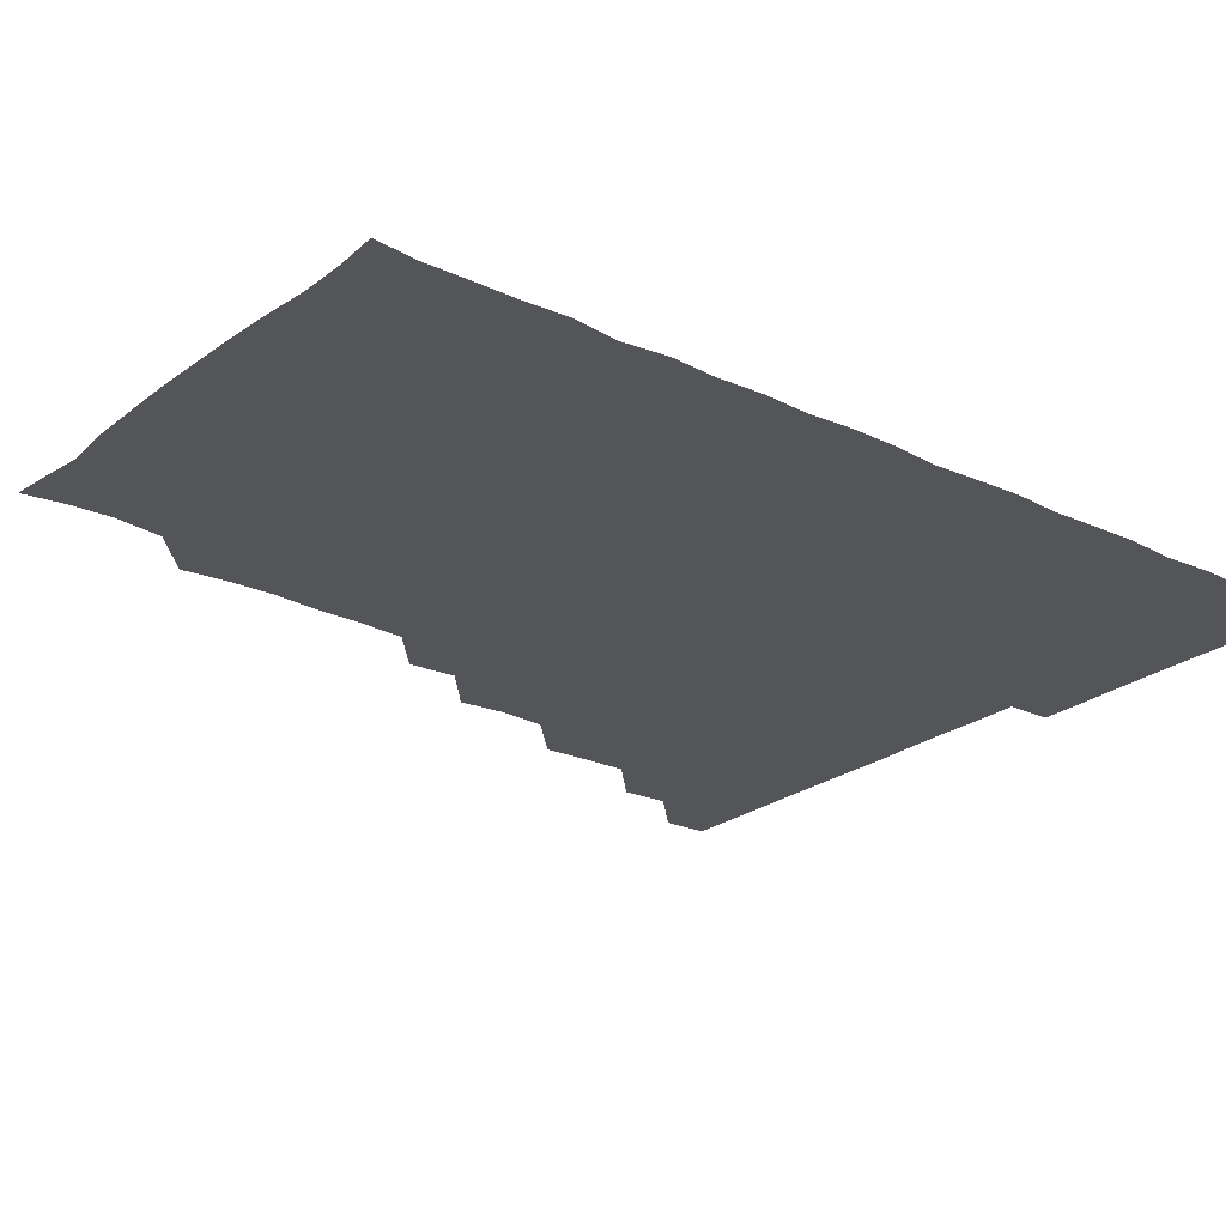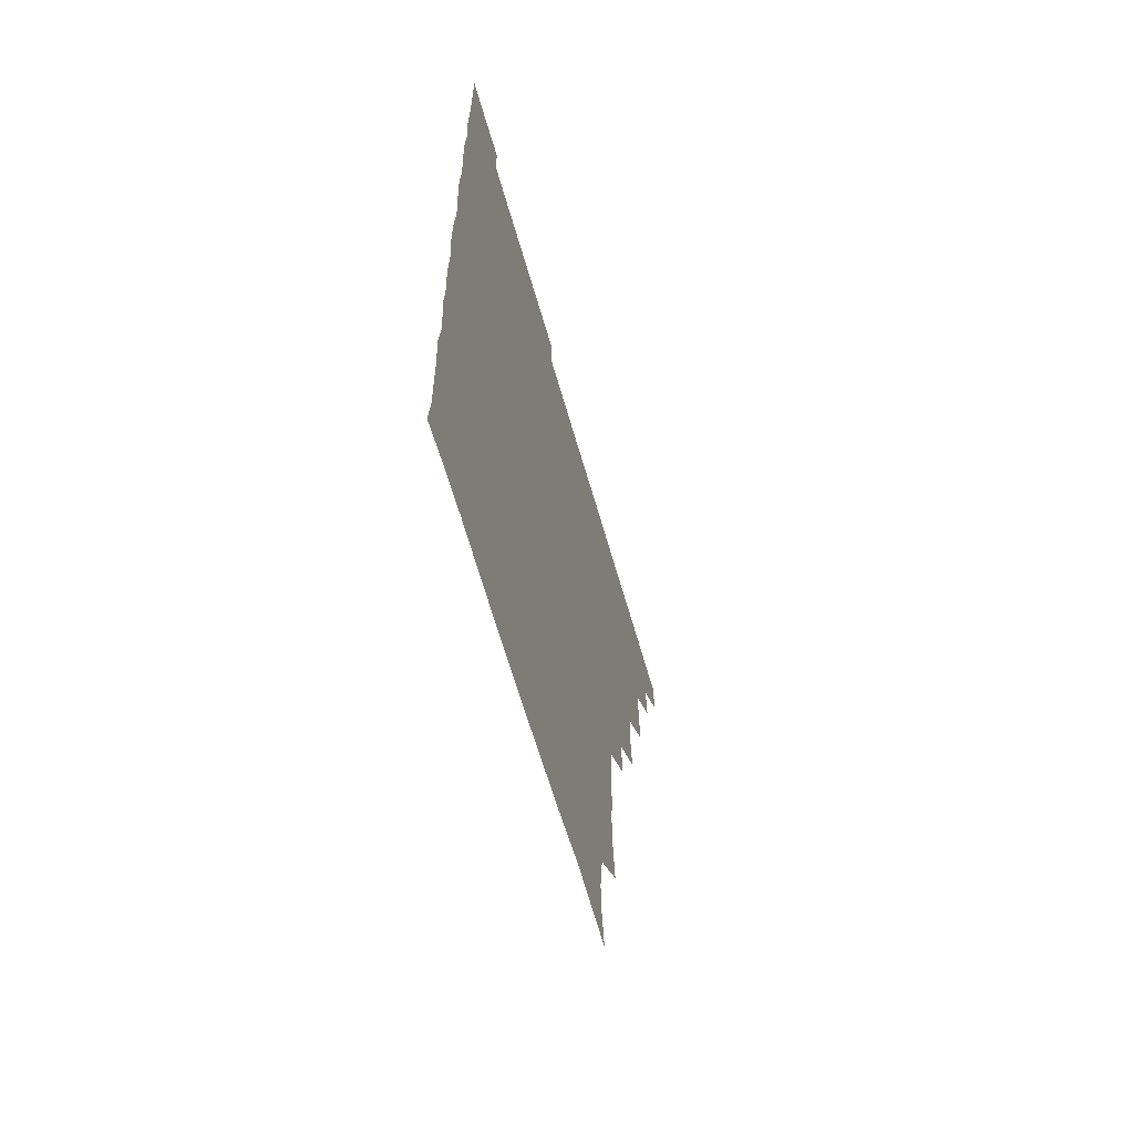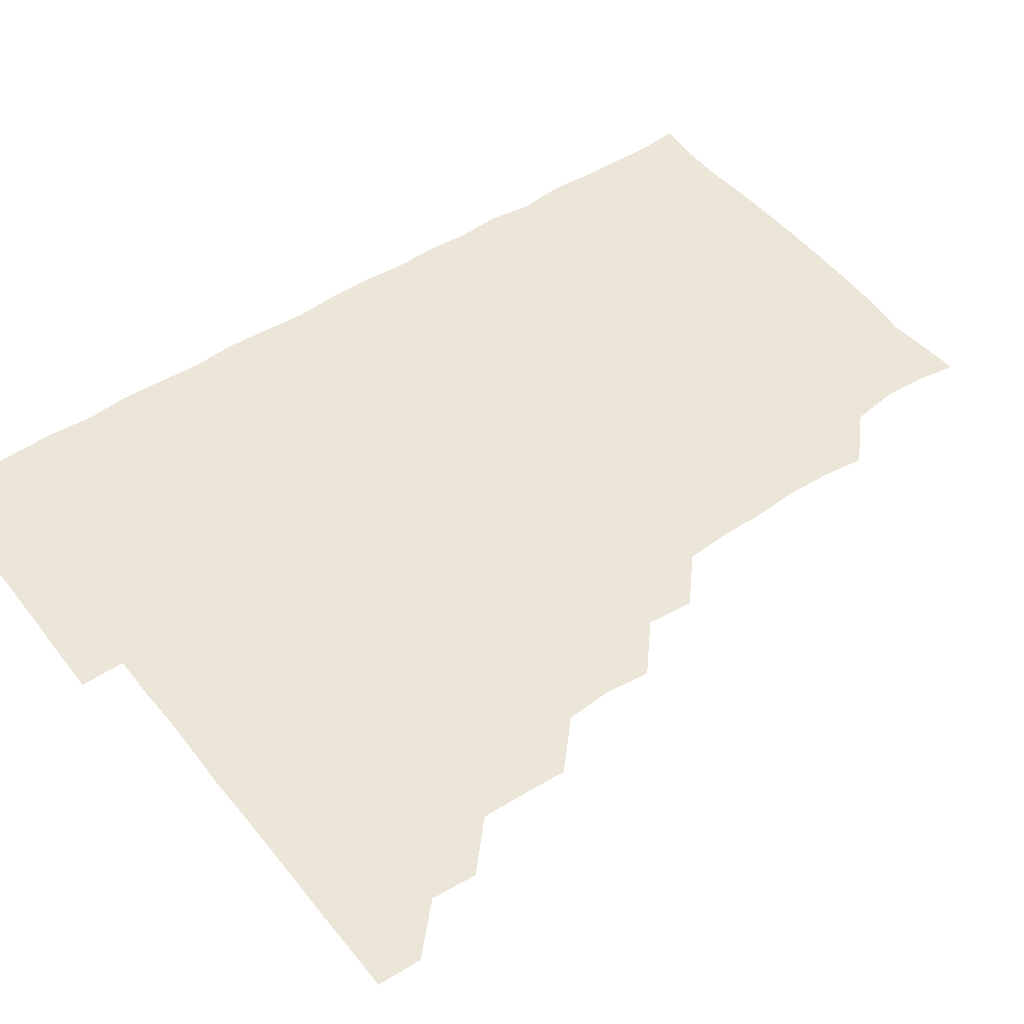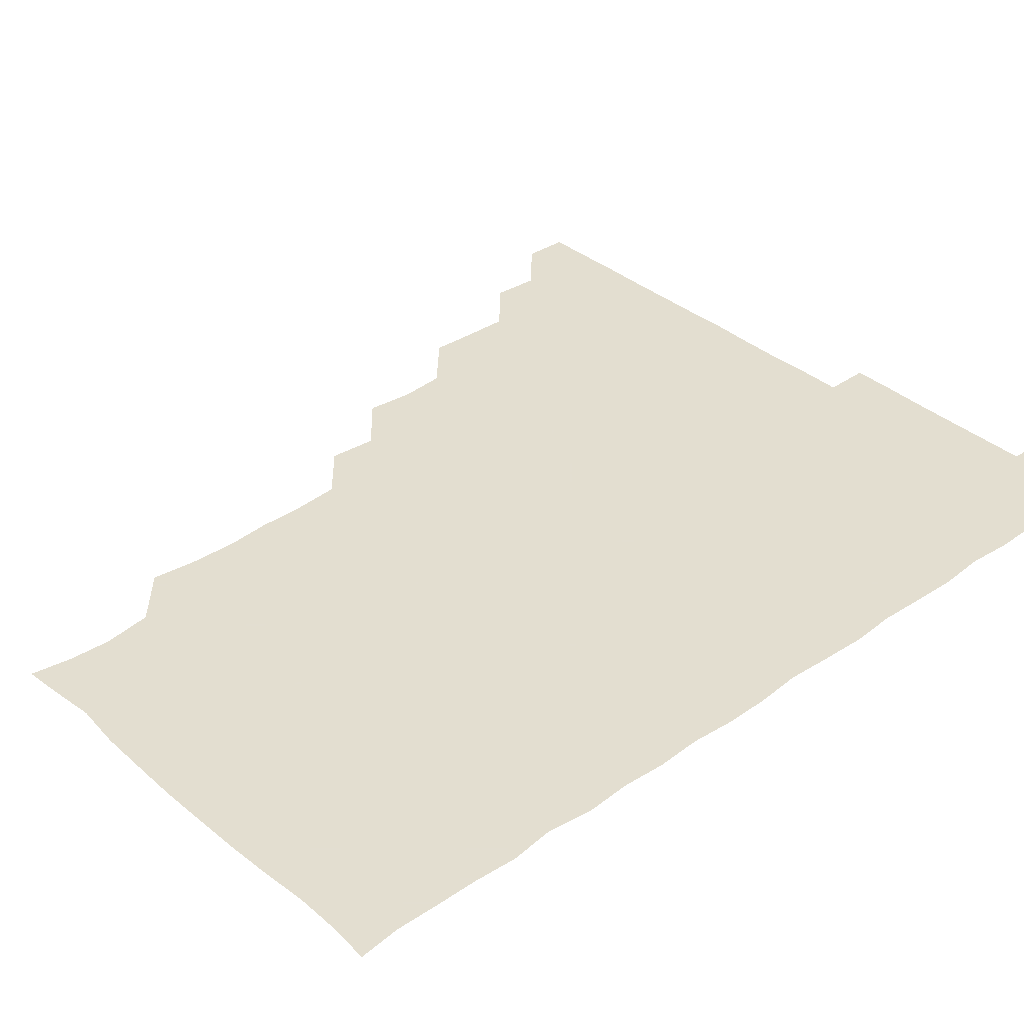
<metadata>
{"format":"obj","ext":"obj","renderer":"f3d","projection":"perspective","resolution":1024,"background":"white","views":[{"elev":-24.0,"azim":51.2,"up":"+Z"},{"elev":-64.8,"azim":106.1,"up":"+Y"},{"elev":48.6,"azim":-126.2,"up":"+Z"},{"elev":35.9,"azim":47.7,"up":"+Z"}]}
</metadata>
<code>
v 465.6 495.8 0
v 466.1 510.8 0
v 480.2 465.2 0
v 481.2 480.7 0
v 481.2 496 0
v 481.2 510.9 0
v 495 420 0
v 495.7 434.4 0
v 496 450.3 0
v 496.1 466.1 0
v 496.5 481 0
v 496.1 496 0
v 496 511.1 0
v 510.3 374 0
v 511.9 389.3 0
v 510.8 405 0
v 512 421.7 0
v 511.4 436.6 0
v 511.6 451.5 0
v 511.9 466.5 0
v 511.2 481 0
v 511.2 495.8 0
v 511 511 0
v 525.2 343.8 0
v 526.5 359.8 0
v 526.3 376.3 0
v 526.5 391.4 0
v 526.4 406.5 0
v 526 420.9 0
v 525.7 435.6 0
v 526.2 451.1 0
v 526.2 466.1 0
v 526.1 481 0
v 526.1 495.9 0
v 526 511.1 0
v 540.8 253.7 0
v 542.5 268.2 0
v 543 284.4 0
v 541.8 299.1 0
v 541.8 314.5 0
v 540.7 330.1 0
v 541.1 346.4 0
v 541.3 361.2 0
v 541.1 376.1 0
v 541.4 391.6 0
v 541 405.9 0
v 540.9 420.9 0
v 541.4 436.4 0
v 541 451 0
v 541.4 466 0
v 541 481.1 0
v 541 495.9 0
v 541 511.1 0
v 555.8 195.1 0
v 558 208.8 0
v 558.6 222.7 0
v 556.4 239.1 0
v 556.4 255.8 0
v 556.5 271 0
v 556.3 285.9 0
v 556.7 301.3 0
v 556 315.8 0
v 556.3 331.4 0
v 555.8 345.7 0
v 556.3 361.6 0
v 556.4 376.4 0
v 555.6 390.6 0
v 556.3 406.4 0
v 556.3 421.4 0
v 556.1 436.1 0
v 556.4 451.3 0
v 556 466.1 0
v 556.3 480.9 0
v 556.1 495.8 0
v 555.8 511.5 0
v 568.4 195.9 0
v 570.2 208.9 0
v 572.1 227.1 0
v 571.5 241.9 0
v 571.7 256.8 0
v 570.8 270.6 0
v 571 286.2 0
v 571.4 302.5 0
v 571.7 316.4 0
v 571.1 331.4 0
v 571.4 346.5 0
v 570.9 361 0
v 571.3 376.9 0
v 571.4 391.5 0
v 570.9 405.8 0
v 571.2 421.6 0
v 571.2 436.3 0
v 571.1 451.1 0
v 571 466 0
v 571.2 480.8 0
v 571 495.9 0
v 570.8 511.1 0
v 583.5 197.3 0
v 586.4 212.8 0
v 586.4 226.3 0
v 586.1 241.4 0
v 586.2 257.1 0
v 586.1 271.9 0
v 586.6 286.4 0
v 585.9 300.6 0
v 586.2 317.6 0
v 586 330.7 0
v 586.2 346.4 0
v 586.1 361.2 0
v 585.9 375.9 0
v 586.2 391.6 0
v 586 406 0
v 586 421 0
v 586.1 436.2 0
v 586 451 0
v 586.1 466 0
v 586.1 481 0
v 585.9 496.1 0
v 586 511 0
v 599.4 195.4 0
v 601.1 211.8 0
v 601.3 227 0
v 601.3 241.6 0
v 601.2 255.7 0
v 600.7 269.9 0
v 600.7 286.8 0
v 601.7 301.6 0
v 600.9 315.9 0
v 601.1 331 0
v 601.1 346.7 0
v 601.1 361.5 0
v 601.1 376 0
v 601 391.2 0
v 601.2 406.4 0
v 601.1 421.2 0
v 601.1 436.3 0
v 601.1 451.1 0
v 601.1 466 0
v 601.2 480.9 0
v 601.2 495.7 0
v 600.9 511.4 0
v 615.3 195 0
v 616.2 211.9 0
v 616.4 226.2 0
v 615.7 241.3 0
v 616.2 257.1 0
v 616.2 272.3 0
v 616 285.2 0
v 615.8 302.5 0
v 616 316 0
v 616.2 331.6 0
v 616 346.3 0
v 616 360.9 0
v 616.1 376.6 0
v 616 391.4 0
v 616 406.3 0
v 616.1 421.1 0
v 616 435.9 0
v 616 451 0
v 616.3 466.2 0
v 616.2 480.9 0
v 616.2 495.7 0
v 616.1 511.3 0
v 616.1 526.5 0
v 631 194.6 0
v 630.7 211.3 0
v 630.7 227.8 0
v 631.1 241.4 0
v 631.3 257 0
v 630.9 270.9 0
v 631.4 286.6 0
v 630.9 301.1 0
v 630.8 316.4 0
v 631 331.9 0
v 631.1 345.8 0
v 630.9 361.4 0
v 631 376.3 0
v 631 391.3 0
v 630.9 406 0
v 631 421.9 0
v 631 436.2 0
v 631 451 0
v 631.1 466.1 0
v 631.1 480.9 0
v 631.1 495.8 0
v 631 511.1 0
v 630.3 526.4 0
v 646.2 194.7 0
v 645.8 212.3 0
v 646.3 225.8 0
v 645.8 241 0
v 645.9 256.8 0
v 645.9 271.4 0
v 646.2 286.7 0
v 645.9 301.9 0
v 646.1 315.8 0
v 645.8 331.3 0
v 645.9 346.6 0
v 645.9 361.3 0
v 645.9 376.4 0
v 645.9 391.3 0
v 645.9 406.8 0
v 646 421.3 0
v 645.9 436.1 0
v 646 451.1 0
v 646 466.2 0
v 646 481 0
v 646 496 0
v 646.5 510.3 0
v 645.3 526.1 0
v 661.8 194.9 0
v 660.7 211.1 0
v 660.7 227.2 0
v 661.1 240.8 0
v 660.4 257.2 0
v 661.1 270.7 0
v 660.6 287.1 0
v 660.8 301.6 0
v 661 316.2 0
v 660.8 331.5 0
v 660.6 346.8 0
v 661.1 360.9 0
v 660.9 376.3 0
v 661.2 390.6 0
v 660.8 406.5 0
v 660.8 421.3 0
v 661.1 435.8 0
v 660.9 451.3 0
v 660.8 466.2 0
v 661 481 0
v 661 496 0
v 661 510.8 0
v 660.7 525.9 0
v 677.2 195.6 0
v 675.8 211.5 0
v 675.6 226.8 0
v 675.9 241.8 0
v 675.8 256.2 0
v 675.8 271.5 0
v 675.4 286.8 0
v 675.3 301.9 0
v 676 316.1 0
v 675.4 331.8 0
v 676.1 345.9 0
v 675.9 361.1 0
v 675.5 376.8 0
v 675.9 391.1 0
v 675.3 406.9 0
v 675.8 421.3 0
v 675.8 436.3 0
v 676 451 0
v 675.9 466.1 0
v 675.8 481.3 0
v 676 496 0
v 675.9 511 0
v 676 525.8 0
v 692.6 196.6 0
v 691.1 211.3 0
v 690.6 226.5 0
v 690.3 242.3 0
v 690.3 257.2 0
v 690.5 271.7 0
v 690.2 287 0
v 691 300.7 0
v 689.9 317.4 0
v 690.6 331.4 0
v 690.2 347.1 0
v 690.6 361.3 0
v 690.1 376.8 0
v 690.6 391.5 0
v 690.6 406.4 0
v 690.5 421.4 0
v 690.4 436.5 0
v 690.9 451 0
v 690.4 466.7 0
v 690.8 481.2 0
v 690.7 496.1 0
v 691 511 0
v 691.2 525.8 0
v 691.2 541.5 0
v 707.8 196.5 0
v 705.9 211.1 0
v 705.7 226.1 0
v 705.9 241.1 0
v 704.9 257.2 0
v 705.1 271.3 0
v 705.2 287 0
v 704.6 301.9 0
v 705.1 316.7 0
v 705.2 331.3 0
v 706 346.5 0
v 704.8 361.8 0
v 704.9 376.1 0
v 705.8 391 0
v 705.2 406.6 0
v 705.8 420.7 0
v 704.7 436.8 0
v 705.9 451 0
v 704.9 466.5 0
v 705 481.4 0
v 705.5 495.9 0
v 705.8 510.9 0
v 705.6 525.7 0
v 705.8 540.9 0
v 721.7 195.3 0
v 720.3 209.4 0
v 720.6 224 0
v 720.8 238.6 0
v 721.7 253 0
v 720 268.1 0
v 721.9 283.2 0
v 721 298.2 0
v 721.8 313.5 0
v 721.1 328.6 0
v 722.2 343.7 0
v 722 358.4 0
v 720.7 373.8 0
v 721.6 389.2 0
v 722.2 404.2 0
v 721.1 419.2 0
v 721.7 434.6 0
v 722.1 449.3 0
v 720.8 464.7 0
v 721.8 480 0
v 721.3 495.2 0
v 720.8 510.8 0
v 720.9 526 0
v 721 540.9 0
f 4 5 1
f 1 5 2
f 5 6 2
f 9 10 3
f 3 10 4
f 10 11 4
f 4 11 5
f 11 12 5
f 5 12 6
f 12 13 6
f 16 17 7
f 7 17 8
f 17 18 8
f 8 18 9
f 18 19 9
f 9 19 10
f 19 20 10
f 10 20 11
f 20 21 11
f 11 21 12
f 21 22 12
f 12 22 13
f 22 23 13
f 25 26 14
f 14 26 15
f 26 27 15
f 15 27 16
f 27 28 16
f 16 28 17
f 28 29 17
f 17 29 18
f 29 30 18
f 18 30 19
f 30 31 19
f 19 31 20
f 31 32 20
f 20 32 21
f 32 33 21
f 21 33 22
f 33 34 22
f 22 34 23
f 34 35 23
f 41 42 24
f 24 42 25
f 42 43 25
f 25 43 26
f 43 44 26
f 26 44 27
f 44 45 27
f 27 45 28
f 45 46 28
f 28 46 29
f 46 47 29
f 29 47 30
f 47 48 30
f 30 48 31
f 48 49 31
f 31 49 32
f 49 50 32
f 32 50 33
f 50 51 33
f 33 51 34
f 51 52 34
f 34 52 35
f 52 53 35
f 57 58 36
f 36 58 37
f 58 59 37
f 37 59 38
f 59 60 38
f 38 60 39
f 60 61 39
f 39 61 40
f 61 62 40
f 40 62 41
f 62 63 41
f 41 63 42
f 63 64 42
f 42 64 43
f 64 65 43
f 43 65 44
f 65 66 44
f 44 66 45
f 66 67 45
f 45 67 46
f 67 68 46
f 46 68 47
f 68 69 47
f 47 69 48
f 69 70 48
f 48 70 49
f 70 71 49
f 49 71 50
f 71 72 50
f 50 72 51
f 72 73 51
f 51 73 52
f 73 74 52
f 52 74 53
f 74 75 53
f 54 76 55
f 76 77 55
f 55 77 56
f 77 78 56
f 56 78 57
f 78 79 57
f 57 79 58
f 79 80 58
f 58 80 59
f 80 81 59
f 59 81 60
f 81 82 60
f 60 82 61
f 82 83 61
f 61 83 62
f 83 84 62
f 62 84 63
f 84 85 63
f 63 85 64
f 85 86 64
f 64 86 65
f 86 87 65
f 65 87 66
f 87 88 66
f 66 88 67
f 88 89 67
f 67 89 68
f 89 90 68
f 68 90 69
f 90 91 69
f 69 91 70
f 91 92 70
f 70 92 71
f 92 93 71
f 71 93 72
f 93 94 72
f 72 94 73
f 94 95 73
f 73 95 74
f 95 96 74
f 74 96 75
f 96 97 75
f 76 98 77
f 98 99 77
f 77 99 78
f 99 100 78
f 78 100 79
f 100 101 79
f 79 101 80
f 101 102 80
f 80 102 81
f 102 103 81
f 81 103 82
f 103 104 82
f 82 104 83
f 104 105 83
f 83 105 84
f 105 106 84
f 84 106 85
f 106 107 85
f 85 107 86
f 107 108 86
f 86 108 87
f 108 109 87
f 87 109 88
f 109 110 88
f 88 110 89
f 110 111 89
f 89 111 90
f 111 112 90
f 90 112 91
f 112 113 91
f 91 113 92
f 113 114 92
f 92 114 93
f 114 115 93
f 93 115 94
f 115 116 94
f 94 116 95
f 116 117 95
f 95 117 96
f 117 118 96
f 96 118 97
f 118 119 97
f 98 120 99
f 120 121 99
f 99 121 100
f 121 122 100
f 100 122 101
f 122 123 101
f 101 123 102
f 123 124 102
f 102 124 103
f 124 125 103
f 103 125 104
f 125 126 104
f 104 126 105
f 126 127 105
f 105 127 106
f 127 128 106
f 106 128 107
f 128 129 107
f 107 129 108
f 129 130 108
f 108 130 109
f 130 131 109
f 109 131 110
f 131 132 110
f 110 132 111
f 132 133 111
f 111 133 112
f 133 134 112
f 112 134 113
f 134 135 113
f 113 135 114
f 135 136 114
f 114 136 115
f 136 137 115
f 115 137 116
f 137 138 116
f 116 138 117
f 138 139 117
f 117 139 118
f 139 140 118
f 118 140 119
f 140 141 119
f 120 142 121
f 142 143 121
f 121 143 122
f 143 144 122
f 122 144 123
f 144 145 123
f 123 145 124
f 145 146 124
f 124 146 125
f 146 147 125
f 125 147 126
f 147 148 126
f 126 148 127
f 148 149 127
f 127 149 128
f 149 150 128
f 128 150 129
f 150 151 129
f 129 151 130
f 151 152 130
f 130 152 131
f 152 153 131
f 131 153 132
f 153 154 132
f 132 154 133
f 154 155 133
f 133 155 134
f 155 156 134
f 134 156 135
f 156 157 135
f 135 157 136
f 157 158 136
f 136 158 137
f 158 159 137
f 137 159 138
f 159 160 138
f 138 160 139
f 160 161 139
f 139 161 140
f 161 162 140
f 140 162 141
f 162 163 141
f 142 165 143
f 165 166 143
f 143 166 144
f 166 167 144
f 144 167 145
f 167 168 145
f 145 168 146
f 168 169 146
f 146 169 147
f 169 170 147
f 147 170 148
f 170 171 148
f 148 171 149
f 171 172 149
f 149 172 150
f 172 173 150
f 150 173 151
f 173 174 151
f 151 174 152
f 174 175 152
f 152 175 153
f 175 176 153
f 153 176 154
f 176 177 154
f 154 177 155
f 177 178 155
f 155 178 156
f 178 179 156
f 156 179 157
f 179 180 157
f 157 180 158
f 180 181 158
f 158 181 159
f 181 182 159
f 159 182 160
f 182 183 160
f 160 183 161
f 183 184 161
f 161 184 162
f 184 185 162
f 162 185 163
f 185 186 163
f 163 186 164
f 186 187 164
f 165 188 166
f 188 189 166
f 166 189 167
f 189 190 167
f 167 190 168
f 190 191 168
f 168 191 169
f 191 192 169
f 169 192 170
f 192 193 170
f 170 193 171
f 193 194 171
f 171 194 172
f 194 195 172
f 172 195 173
f 195 196 173
f 173 196 174
f 196 197 174
f 174 197 175
f 197 198 175
f 175 198 176
f 198 199 176
f 176 199 177
f 199 200 177
f 177 200 178
f 200 201 178
f 178 201 179
f 201 202 179
f 179 202 180
f 202 203 180
f 180 203 181
f 203 204 181
f 181 204 182
f 204 205 182
f 182 205 183
f 205 206 183
f 183 206 184
f 206 207 184
f 184 207 185
f 207 208 185
f 185 208 186
f 208 209 186
f 186 209 187
f 209 210 187
f 188 211 189
f 211 212 189
f 189 212 190
f 212 213 190
f 190 213 191
f 213 214 191
f 191 214 192
f 214 215 192
f 192 215 193
f 215 216 193
f 193 216 194
f 216 217 194
f 194 217 195
f 217 218 195
f 195 218 196
f 218 219 196
f 196 219 197
f 219 220 197
f 197 220 198
f 220 221 198
f 198 221 199
f 221 222 199
f 199 222 200
f 222 223 200
f 200 223 201
f 223 224 201
f 201 224 202
f 224 225 202
f 202 225 203
f 225 226 203
f 203 226 204
f 226 227 204
f 204 227 205
f 227 228 205
f 205 228 206
f 228 229 206
f 206 229 207
f 229 230 207
f 207 230 208
f 230 231 208
f 208 231 209
f 231 232 209
f 209 232 210
f 232 233 210
f 211 234 212
f 234 235 212
f 212 235 213
f 235 236 213
f 213 236 214
f 236 237 214
f 214 237 215
f 237 238 215
f 215 238 216
f 238 239 216
f 216 239 217
f 239 240 217
f 217 240 218
f 240 241 218
f 218 241 219
f 241 242 219
f 219 242 220
f 242 243 220
f 220 243 221
f 243 244 221
f 221 244 222
f 244 245 222
f 222 245 223
f 245 246 223
f 223 246 224
f 246 247 224
f 224 247 225
f 247 248 225
f 225 248 226
f 248 249 226
f 226 249 227
f 249 250 227
f 227 250 228
f 250 251 228
f 228 251 229
f 251 252 229
f 229 252 230
f 252 253 230
f 230 253 231
f 253 254 231
f 231 254 232
f 254 255 232
f 232 255 233
f 255 256 233
f 234 257 235
f 257 258 235
f 235 258 236
f 258 259 236
f 236 259 237
f 259 260 237
f 237 260 238
f 260 261 238
f 238 261 239
f 261 262 239
f 239 262 240
f 262 263 240
f 240 263 241
f 263 264 241
f 241 264 242
f 264 265 242
f 242 265 243
f 265 266 243
f 243 266 244
f 266 267 244
f 244 267 245
f 267 268 245
f 245 268 246
f 268 269 246
f 246 269 247
f 269 270 247
f 247 270 248
f 270 271 248
f 248 271 249
f 271 272 249
f 249 272 250
f 272 273 250
f 250 273 251
f 273 274 251
f 251 274 252
f 274 275 252
f 252 275 253
f 275 276 253
f 253 276 254
f 276 277 254
f 254 277 255
f 277 278 255
f 255 278 256
f 278 279 256
f 257 281 258
f 281 282 258
f 258 282 259
f 282 283 259
f 259 283 260
f 283 284 260
f 260 284 261
f 284 285 261
f 261 285 262
f 285 286 262
f 262 286 263
f 286 287 263
f 263 287 264
f 287 288 264
f 264 288 265
f 288 289 265
f 265 289 266
f 289 290 266
f 266 290 267
f 290 291 267
f 267 291 268
f 291 292 268
f 268 292 269
f 292 293 269
f 269 293 270
f 293 294 270
f 270 294 271
f 294 295 271
f 271 295 272
f 295 296 272
f 272 296 273
f 296 297 273
f 273 297 274
f 297 298 274
f 274 298 275
f 298 299 275
f 275 299 276
f 299 300 276
f 276 300 277
f 300 301 277
f 277 301 278
f 301 302 278
f 278 302 279
f 302 303 279
f 279 303 280
f 303 304 280
f 281 305 282
f 305 306 282
f 282 306 283
f 306 307 283
f 283 307 284
f 307 308 284
f 284 308 285
f 308 309 285
f 285 309 286
f 309 310 286
f 286 310 287
f 310 311 287
f 287 311 288
f 311 312 288
f 288 312 289
f 312 313 289
f 289 313 290
f 313 314 290
f 290 314 291
f 314 315 291
f 291 315 292
f 315 316 292
f 292 316 293
f 316 317 293
f 293 317 294
f 317 318 294
f 294 318 295
f 318 319 295
f 295 319 296
f 319 320 296
f 296 320 297
f 320 321 297
f 297 321 298
f 321 322 298
f 298 322 299
f 322 323 299
f 299 323 300
f 323 324 300
f 300 324 301
f 324 325 301
f 301 325 302
f 325 326 302
f 302 326 303
f 326 327 303
f 303 327 304
f 327 328 304

</code>
